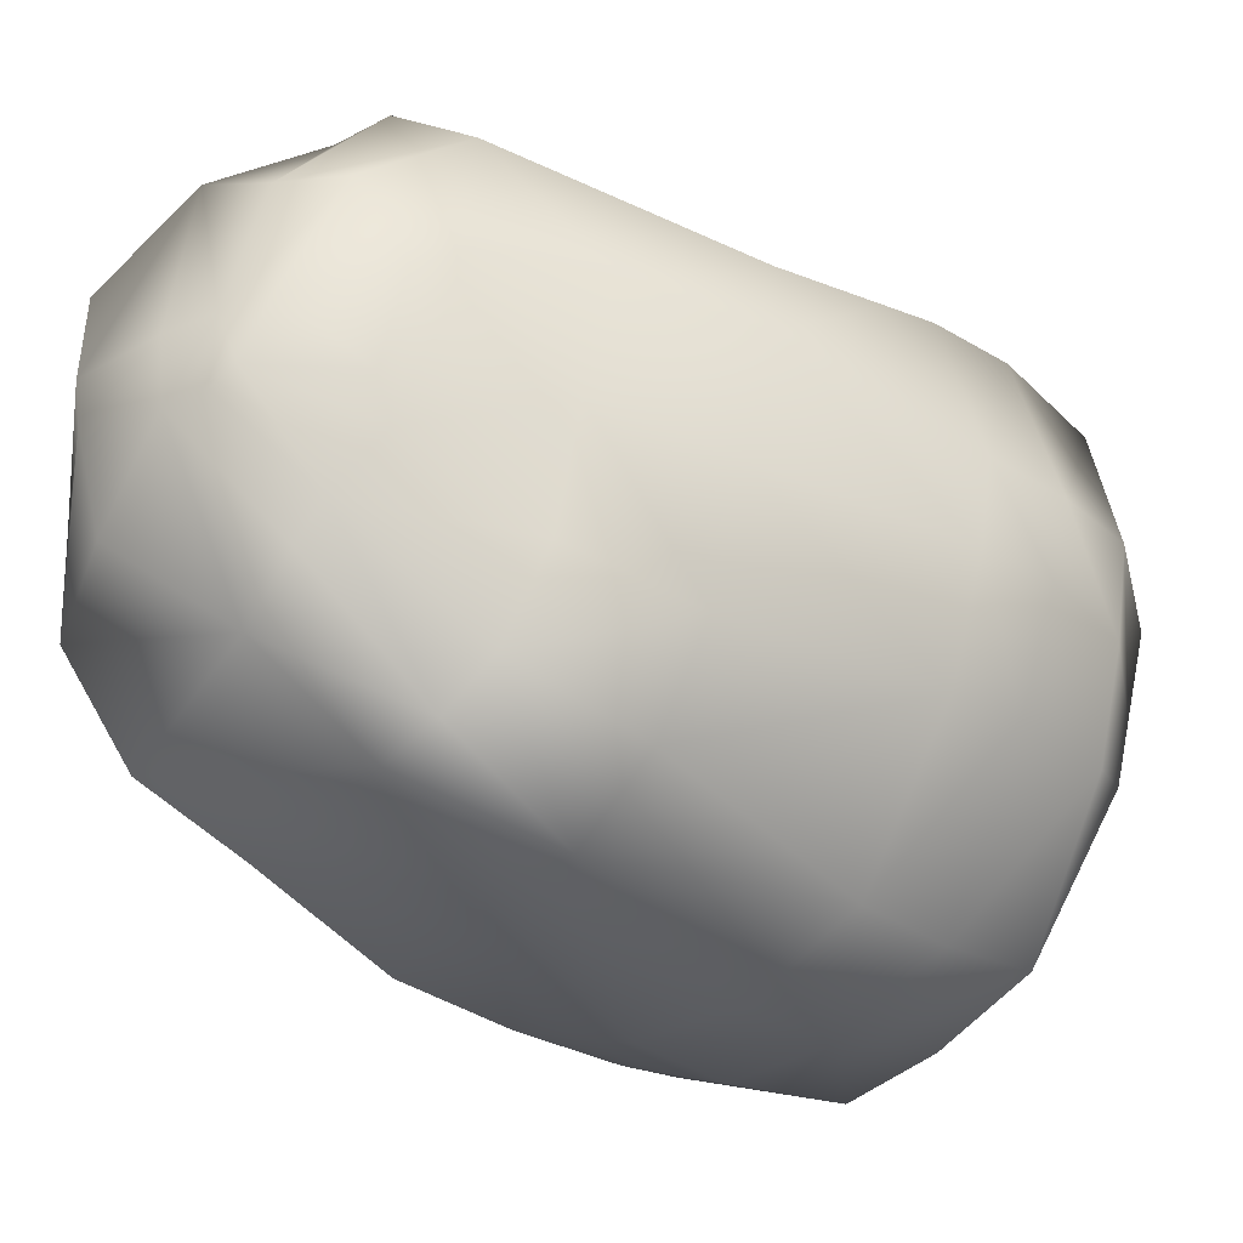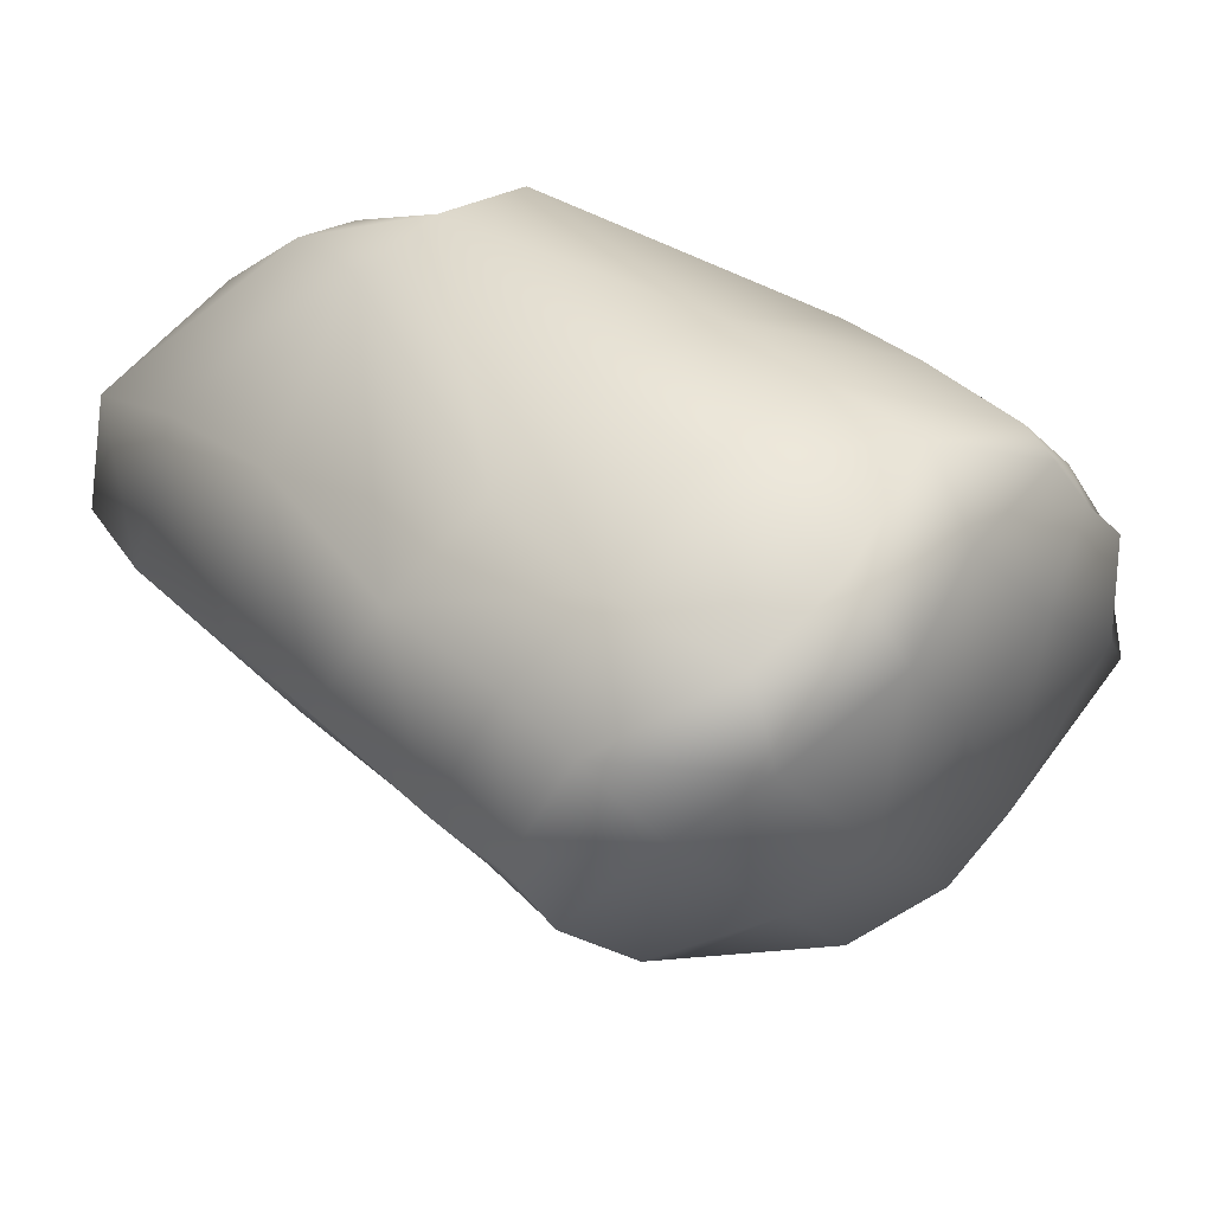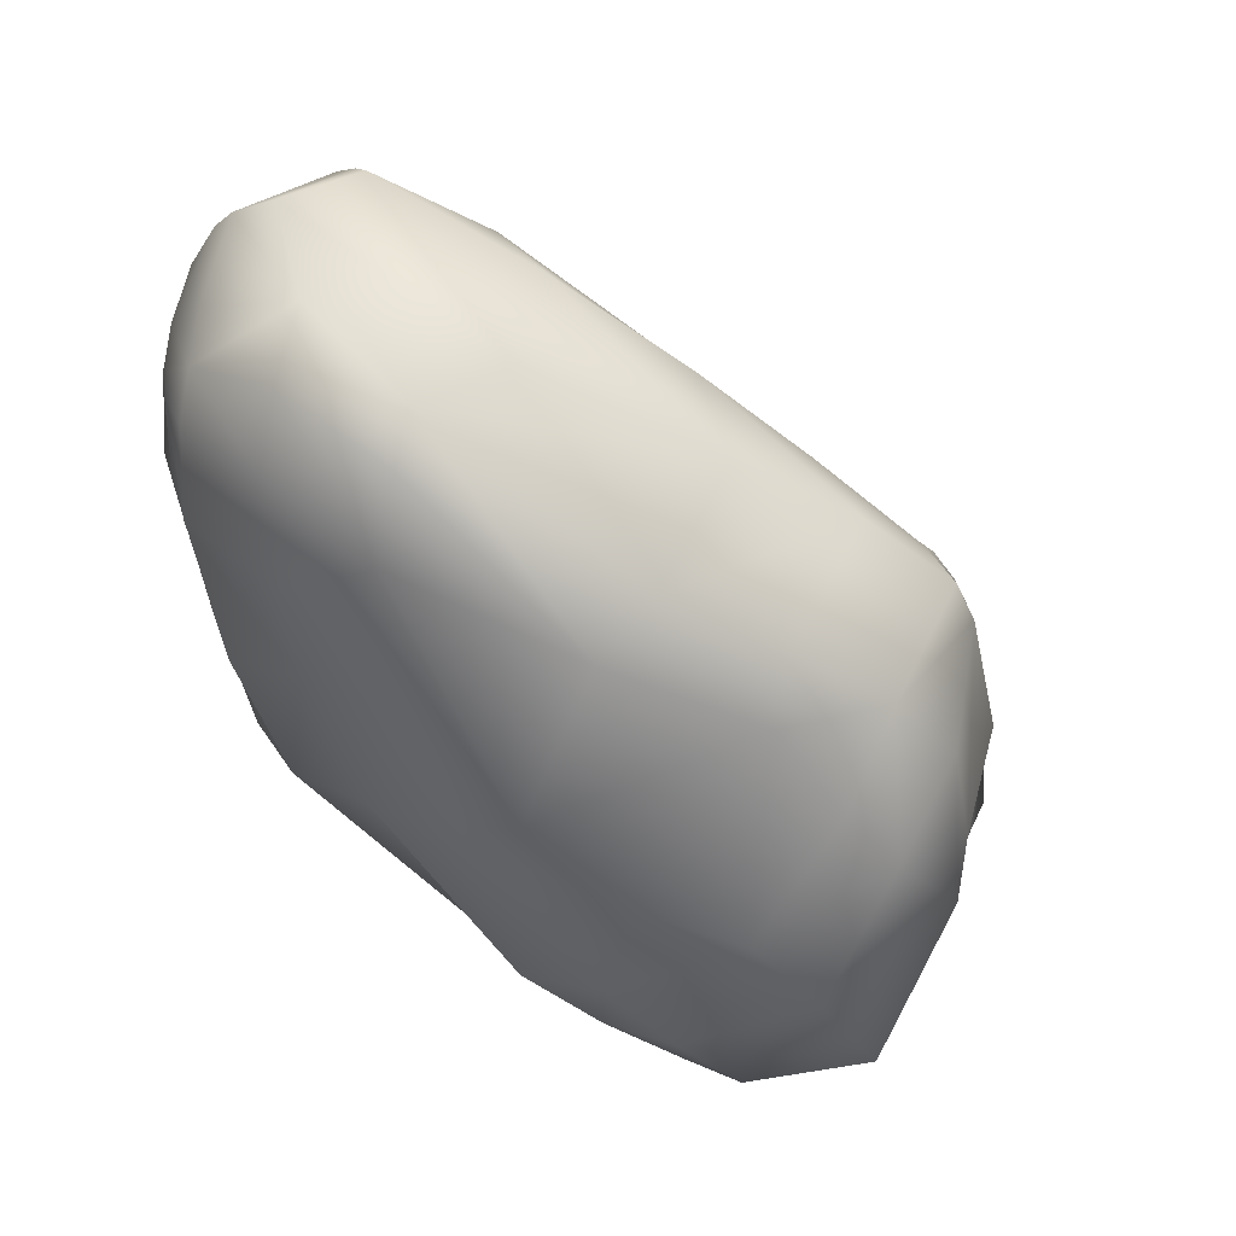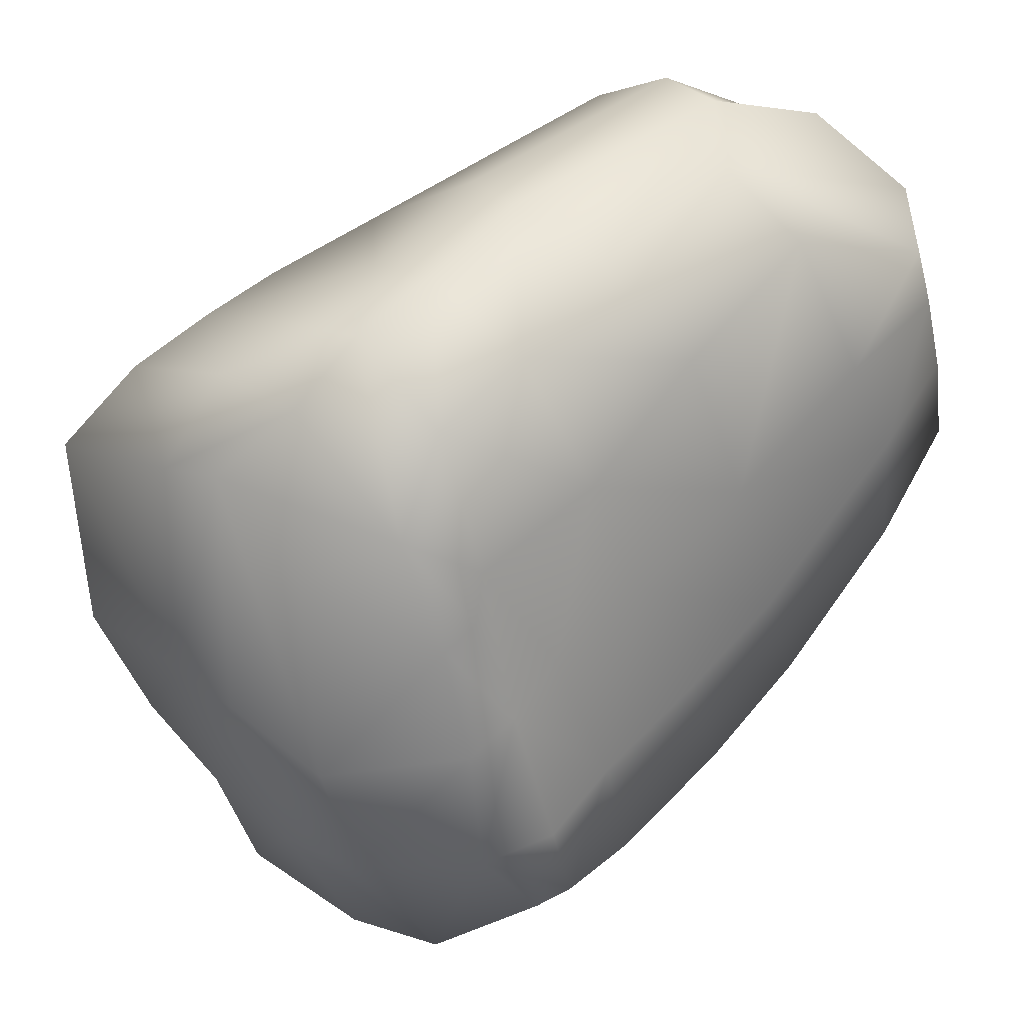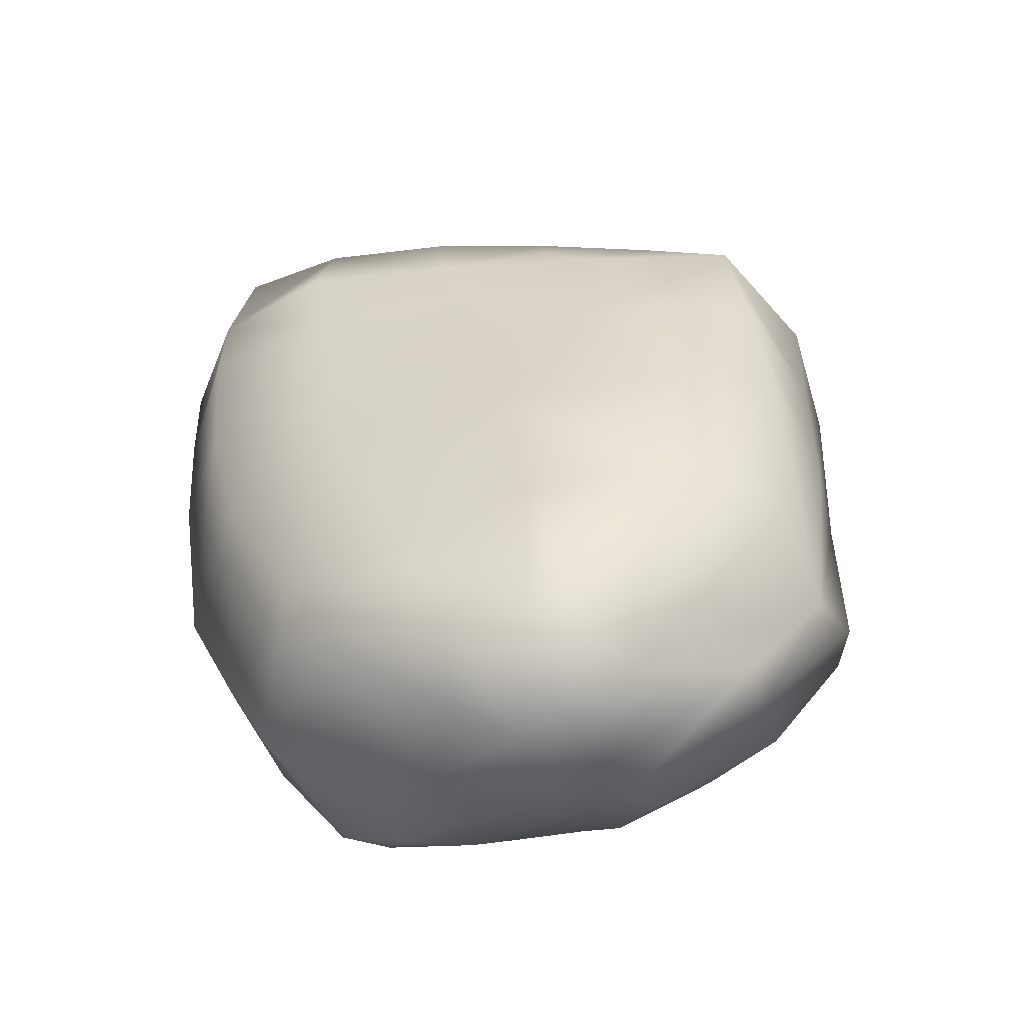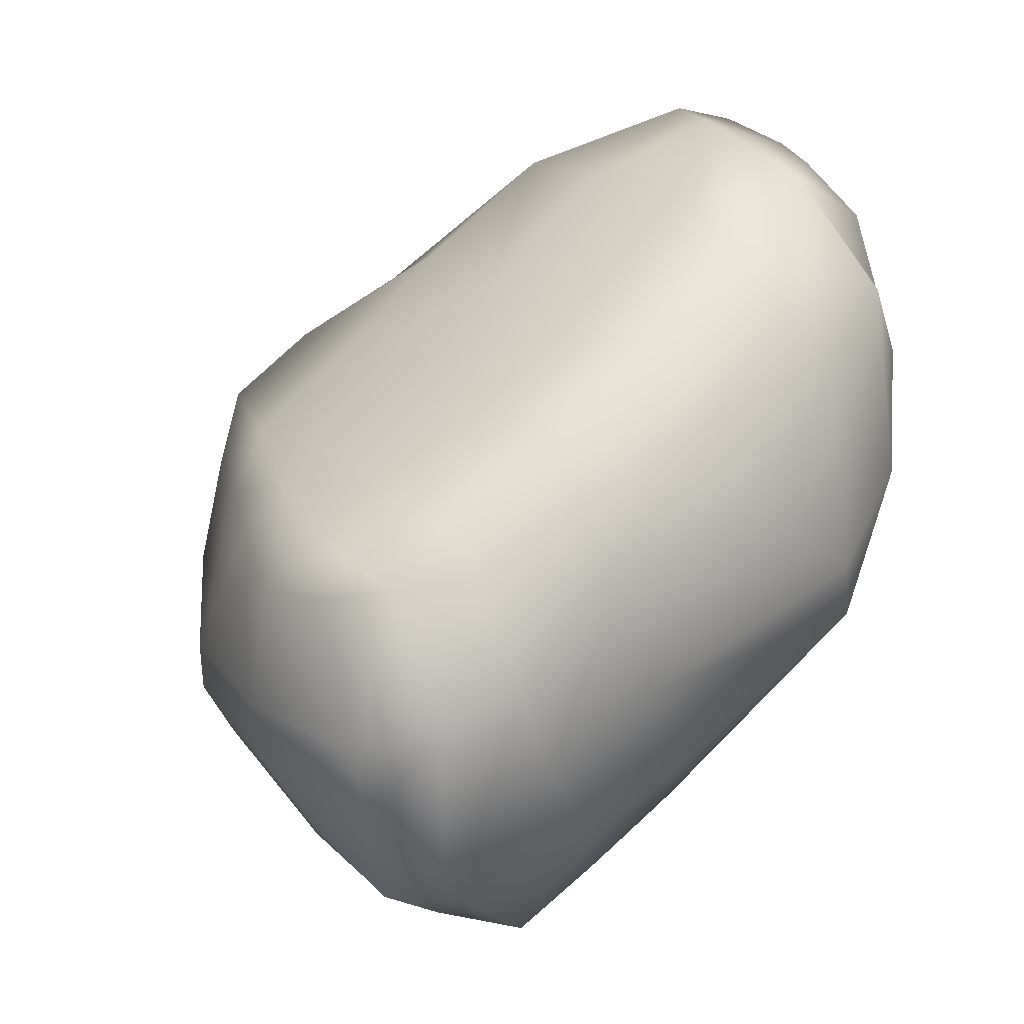
<metadata>
{"format":"obj","ext":"obj","renderer":"f3d","projection":"perspective","resolution":1024,"background":"white","views":[{"elev":50.4,"azim":111.1,"up":"+Y"},{"elev":-40.7,"azim":128.9,"up":"+Y"},{"elev":21.5,"azim":-130.9,"up":"+Z"},{"elev":-24.7,"azim":-61.2,"up":"+Y"},{"elev":71.2,"azim":145.5,"up":"+Z"},{"elev":10.4,"azim":38.5,"up":"+Z"}]}
</metadata>
<code>
g default
v 0.7304 0.2474 0.4966
v 0.6973 -0.1313 0.1104
v 0.7067 0.191 -0.05775
v 0.6135 0.5184 0.3417
v 0.5243 0.5068 0.6225
v 0.5423 0.2457 0.7136
v 0.1251 0.4245 0.8416
v 0.1449 0.5881 0.8161
v -0.2991 0.4537 0.6198
v -0.1894 0.3155 0.7194
v -0.2573 0.6364 0.5842
v -0.05185 0.685 0.7121
v -0.2801 0.07527 0.5293
v -0.4927 0.1931 0.4585
v -0.6521 -0.1566 0.2146
v -0.4211 -0.3281 0.1723
v -0.383 -0.4491 0.07087
v -0.5794 -0.3465 -0.1141
v -0.3215 -0.6137 -0.2261
v -0.2116 -0.5888 0.02852
v -0.02403 -0.7265 -0.04887
v -0.0799 -0.7137 -0.2861
v 0.2504 -0.7808 -0.3113
v 0.1634 -0.7618 -0.03398
v 0.3434 -0.606 0.06952
v 0.4636 -0.5705 -0.1781
v 0.5242 -0.218 0.364
v -0.158 -0.4089 0.1815
v 0.000835 -0.06662 0.4956
v 0.1125 -0.532 0.1471
v 0.2764 -0.188 0.4253
v 0.09137 0.1842 0.7075
v 0.2289 0.371 0.819
v 0.2956 0.5707 0.7653
v 0.249 0.6716 0.6342
v 0.3271 0.1303 0.6775
v 0.3732 0.3058 0.7785
v 0.3677 0.5583 0.7264
v 0.3683 0.6522 0.5775
v 0.5337 0.0397 0.5835
v 0.7207 0.101 0.3258
v 0.6846 0.4028 0.1043
v -0.5051 0.3602 0.2801
v -0.7139 0.03778 0.07702
v -0.6969 -0.1626 -0.2238
v -0.4375 -0.4924 -0.3528
v -0.1092 -0.6421 -0.4342
v 0.2108 -0.7163 -0.4795
v 0.4774 -0.4941 -0.3695
v 0.5739 -0.2973 -0.2415
v 0.5671 -0.3928 -0.0302
v 0.4578 -0.4083 0.2162
v 0.2067 -0.3594 0.2838
v -0.07408 -0.2611 0.3154
v -0.3203 -0.1567 0.3419
v -0.5824 -0.01096 0.3393
v -0.6186 0.1803 0.1731
v 0.522 0.4189 -0.2536
v 0.404 0.0167 -0.5485
v 0.3274 -0.1363 -0.6736
v 0.09239 -0.3621 -0.7694
v -0.1454 -0.3249 -0.751
v -0.3773 -0.2163 -0.7322
v -0.6664 0.005305 -0.5986
v 0.2369 -0.2678 -0.7975
v 0.3535 -0.6468 -0.5442
v 0.3843 -0.6859 -0.2536
v 0.27 -0.7021 -0.01672
v 0.0639 -0.6613 0.05431
v -0.1756 -0.5121 0.1016
v -0.3723 -0.4031 0.1307
v -0.5605 -0.3064 0.0849
v -0.7304 -0.0891 -0.04012
v -0.6633 0.1348 -0.4478
v -0.6057 0.2426 -0.3277
v -0.4827 0.3783 -0.2657
v -0.3642 0.5195 -0.1153
v -0.2746 0.7142 0.344
v -0.06268 0.7808 0.456
v 0.1885 0.7587 0.4708
v 0.3005 0.7153 0.4806
v 0.4225 0.6334 0.2896
v 0.5104 0.5101 -0.00817
v 0.2463 0.7256 0.2843
v 0.3051 0.6816 0.237
v -0.02607 0.7343 0.2442
v 0.05939 0.7546 0.3102
v 0.3447 0.5888 -0.02863
v -0.1333 0.648 0.05792
v -0.1979 0.5467 -0.1806
v 0.3141 0.4883 -0.2615
v 0.1166 0.2176 -0.5868
v -0.3615 0.1792 -0.6345
v 0.0467 0.1122 -0.6872
v -0.02731 -0.04828 -0.8135
v -0.4032 0.06399 -0.7332
v -0.05742 -0.1204 -0.8416
v -0.1831 -0.11 -0.8218
v -0.3303 -0.05584 -0.7976
v -0.2232 0.0311 -0.7783
v -0.1767 0.1879 -0.6656
v -0.09877 0.3102 -0.5593
v 0.04661 0.5243 -0.2125
v 0.09432 0.6127 0.02508
v -0.3001 0.295 -0.5129
v -0.1144 -0.4942 -0.6056
v 0.1353 -0.5707 -0.6703
v 0.2913 -0.5018 -0.6744
v 0.4488 -0.3124 -0.5443
v 0.5507 -0.1308 -0.4119
v 0.6531 0.2899 -0.1802
v 0.6143 0.4607 0.03956
v 0.4998 0.5975 0.3093
v 0.3387 0.6909 0.5111
v 0.2184 0.718 0.5507
v -0.0461 0.7361 0.5857
v -0.2925 0.6951 0.5003
v -0.4766 0.4574 0.1787
v -0.6363 0.2276 0.06101
v -0.695 0.1246 -0.1004
v -0.7257 0.02877 -0.2063
v -0.7123 -0.128 -0.3277
v -0.4483 -0.3961 -0.47
g Rocks_1
f 32 33 7 10
f 36 37 33 32
f 40 6 37 36
f 1 6 40 41
f 38 37 6 5
f 9 10 7 8
f 8 7 33 34
f 34 33 37 38
f 27 2 41 40
f 52 51 2 27
f 31 27 40 36
f 53 52 27 31
f 29 31 36 32
f 54 53 31 29
f 29 32 10 13
f 55 54 29 13
f 14 13 10 9
f 56 55 13 14
f 25 26 51 52
f 68 24 23 67
f 68 67 26 25
f 21 22 23 24
f 30 25 52 53
f 68 25 30 69
f 21 24 68 69
f 20 19 22 21
f 30 53 54 28
f 70 20 21 69
f 70 69 30 28
f 28 54 55 16
f 70 28 16 71
f 17 20 70 71
f 15 16 55 56
f 19 20 17 18
f 72 18 17 71
f 72 71 16 15
f 100 95 97 98
f 94 95 100 101
f 86 87 84 85
f 104 88 91 103
f 104 89 86 85
f 85 88 104
f 96 100 98 99
f 93 101 100 96
f 103 91 92 102
f 102 92 94 101
f 90 89 104 103
f 90 103 102 105
f 105 102 101 93
f 23 22 47 48
f 61 62 98 97
f 65 61 97 95
f 67 23 48 66
f 107 61 65 108
f 66 48 107 108
f 60 65 95 94
f 49 26 67 66
f 109 49 66 108
f 109 108 65 60
f 51 26 49 50
f 59 60 94 92
f 109 60 59 110
f 50 49 109 110
f 3 2 51 50
f 58 59 92 91
f 111 3 50 110
f 111 110 59 58
f 41 2 3 42
f 83 58 91 88
f 111 58 83 112
f 42 3 111 112
f 1 41 42 4
f 82 83 88 85
f 4 5 6 1
f 112 83 82 113
f 4 42 112 113
f 39 38 5 4
f 114 113 82 81
f 81 82 85 84
f 39 4 113 114
f 80 81 84 87
f 35 34 38 39
f 115 35 39 114
f 115 114 81 80
f 12 8 34 35
f 79 80 87 86
f 115 80 79 116
f 12 35 115 116
f 78 79 86 89
f 11 9 8 12
f 116 79 78 117
f 11 12 116 117
f 77 78 89 90
f 14 9 11 43
f 118 43 11 117
f 118 117 78 77
f 76 77 90 105
f 56 14 43 57
f 119 57 43 118
f 119 118 77 76
f 15 56 57 44
f 75 76 105
f 119 76 75 120
f 44 57 119 120
f 74 75 105 93
f 72 15 44 73
f 121 73 44 120
f 121 120 75 74
f 64 74 93 96
f 45 18 72 73
f 122 45 73 121
f 122 121 74 64
f 63 64 96 99
f 46 47 22 19
f 19 18 45 46
f 99 98 62 63
f 123 46 45 122
f 106 47 46 123
f 107 48 47 106
f 106 62 61 107
f 123 63 62 106
f 123 122 64 63

</code>
